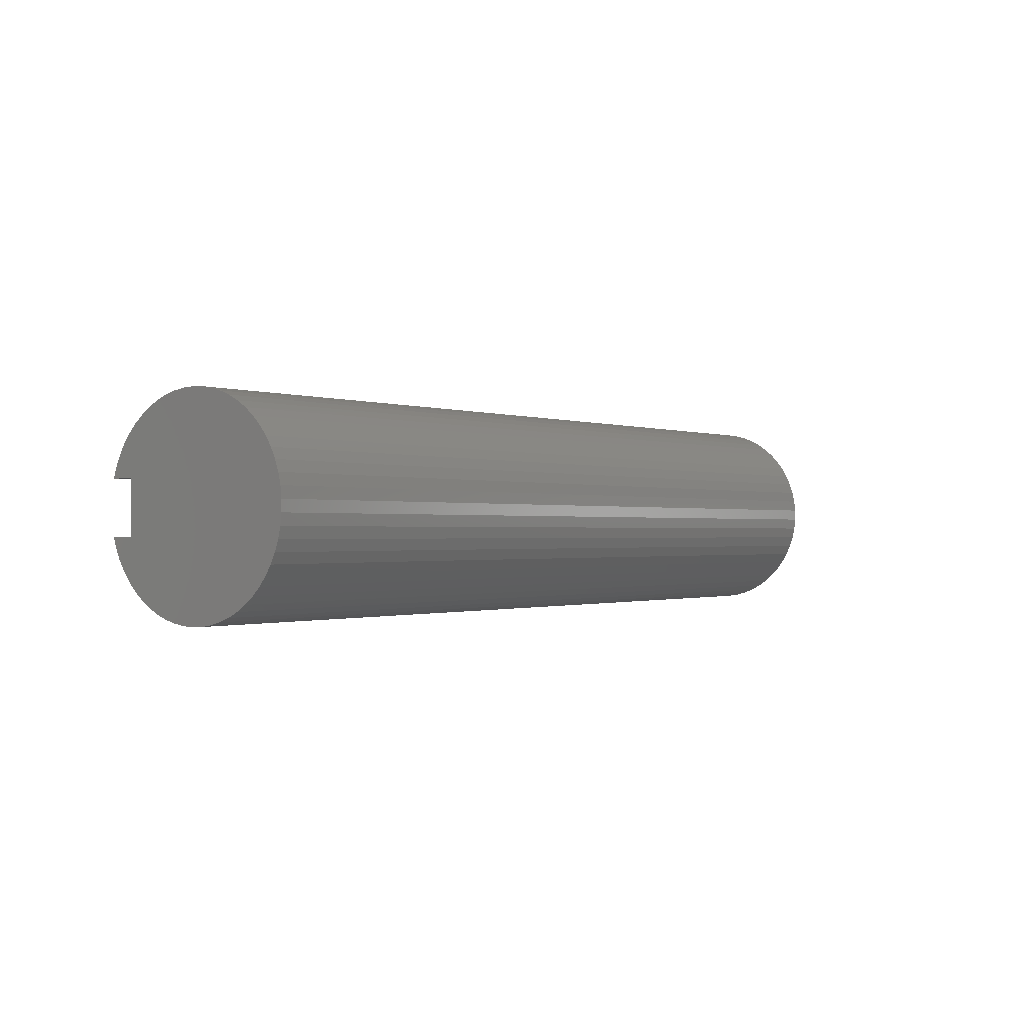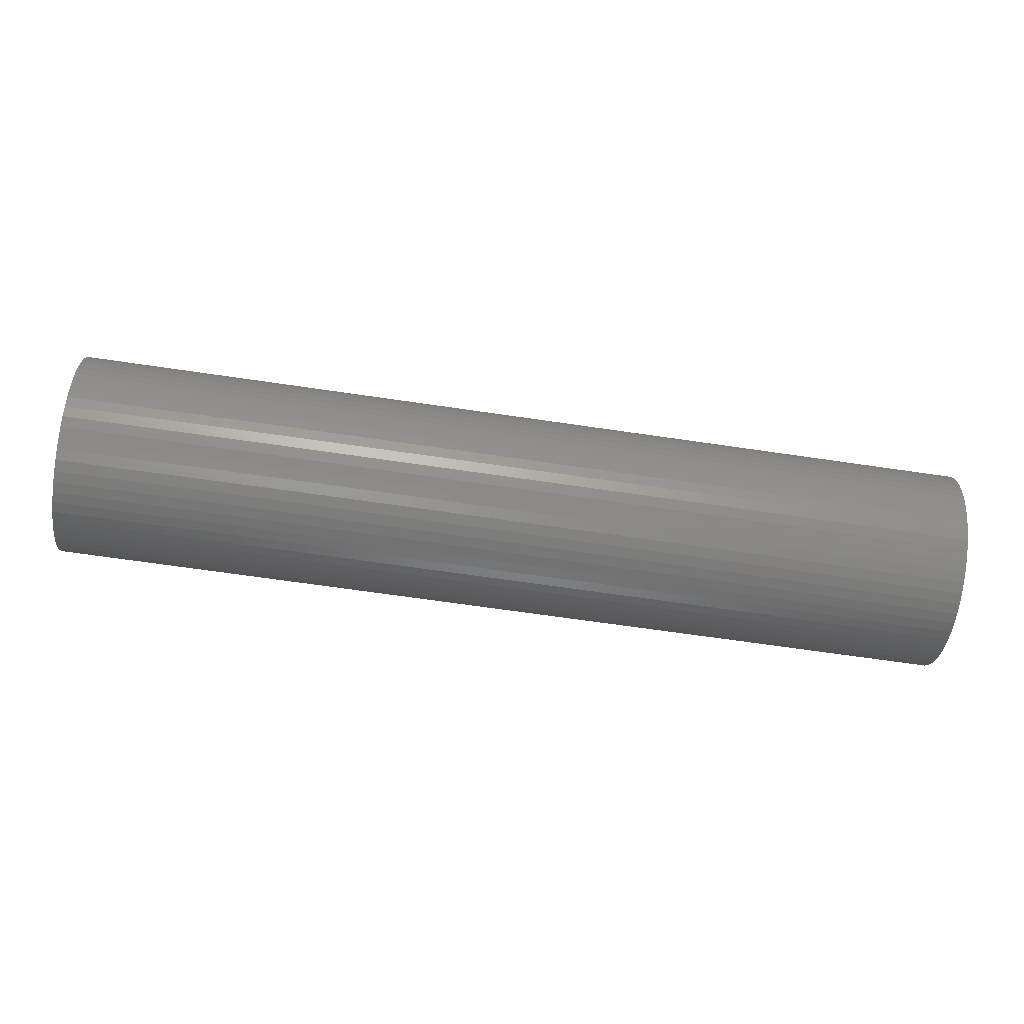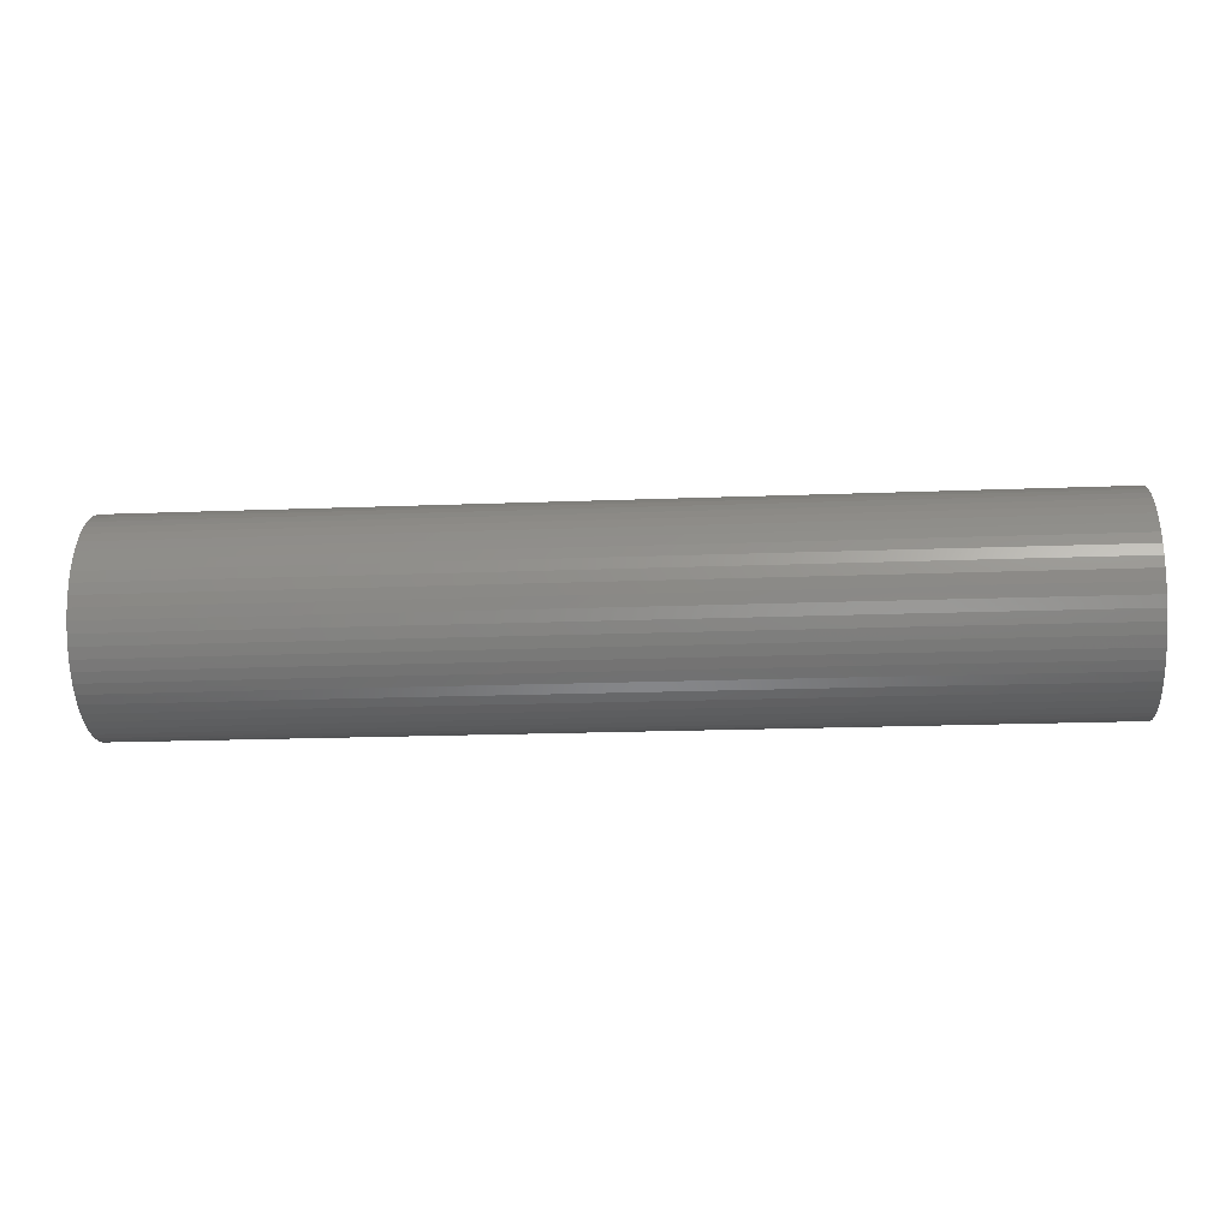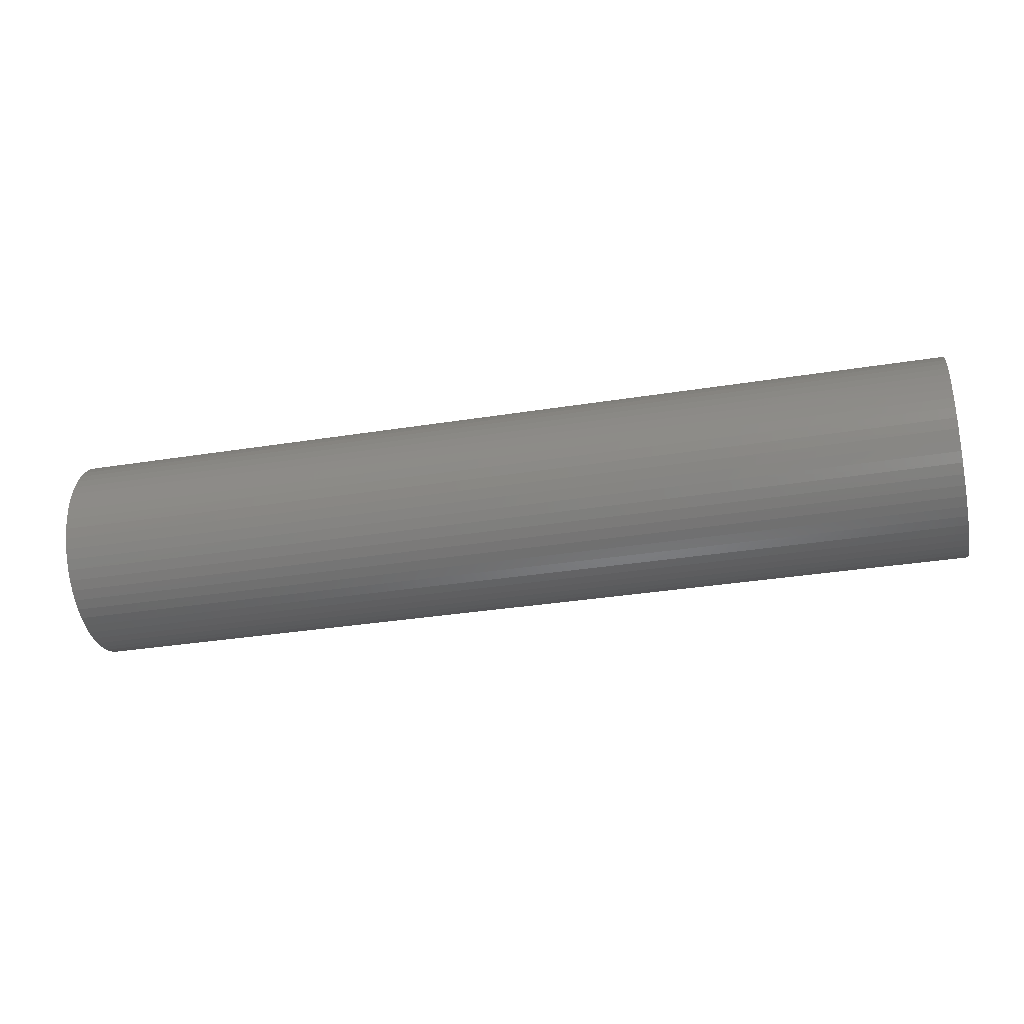
<metadata>
{"format":"stl","ext":"stl","renderer":"f3d","projection":"perspective","resolution":1024,"background":"white","views":[{"elev":-0.7,"azim":-54.2,"up":"+Z"},{"elev":-67.0,"azim":-8.4,"up":"+Z"},{"elev":-19.6,"azim":4.1,"up":"+Z"},{"elev":-32.8,"azim":-167.4,"up":"+Y"}]}
</metadata>
<code>
# stl→obj: 274 verts, 544 faces
v 0 0.75 -0.25
v 0 0.75 0.25
v 9 0.75 -0.25
v 9 0.75 0.25
v 0 0.9682 -0.25
v 9 0.9682 -0.25
v 0 0.9353 0.3539
v 2.25 0.9636 0.2675
v 0 0.9682 0.25
v 4.5 0.9636 0.2675
v 9 0.9682 0.25
v 6.75 0.9636 0.2675
v 9 0.9353 0.3539
v 6.75 0.929 0.3701
v 9 0.8912 0.4535
v 6.75 0.8835 0.4684
v 9 0.8366 0.5478
v 6.75 0.8277 0.5612
v 9 0.772 0.6356
v 6.75 0.7622 0.6474
v 9 0.6983 0.7158
v 6.75 0.6877 0.726
v 9 0.6163 0.7875
v 6.75 0.6052 0.7961
v 9 0.5269 0.8499
v 6.75 0.5156 0.8569
v 9 0.4314 0.9022
v 6.75 0.4199 0.9076
v 9 0.3306 0.9438
v 6.75 0.3193 0.9477
v 9 0.226 0.9741
v 6.75 0.215 0.9766
v 9 0.1187 0.9929
v 6.75 0.1081 0.9941
v 9 0.009929 1
v 6.75 -0 1
v 9 -0.09892 0.9951
v 6.75 -0.1081 0.9941
v 9 -0.2066 0.9784
v 6.75 -0.215 0.9766
v 9 -0.3118 0.9501
v 6.75 -0.3193 0.9477
v 9 -0.4134 0.9106
v 6.75 -0.4199 0.9076
v 9 -0.51 0.8602
v 6.75 -0.5156 0.8569
v 9 -0.6005 0.7996
v 6.75 -0.6052 0.7961
v 9 -0.684 0.7295
v 6.75 -0.6877 0.726
v 9 -0.7593 0.6508
v 6.75 -0.7622 0.6474
v 9 -0.8256 0.5643
v 6.75 -0.8277 0.5612
v 9 -0.8821 0.4711
v 6.75 -0.8835 0.4684
v 9 -0.9281 0.3724
v 6.75 -0.929 0.3701
v 9 -0.9631 0.2692
v 6.75 -0.9636 0.2675
v 9 -0.9867 0.1628
v 6.75 -0.9867 0.1628
v 9 -0.9985 0.05448
v 6.75 -0.9985 0.05448
v 9 -0.9985 -0.05448
v 6.75 -0.9985 -0.05448
v 9 -0.9867 -0.1628
v 6.75 -0.9867 -0.1628
v 6.75 -0.9636 -0.2675
v 4.5 -0.9867 -0.1628
v 4.5 -0.9636 -0.2675
v 2.25 -0.9867 -0.1628
v 2.25 -0.9636 -0.2675
v 0 -0.9867 -0.1628
v 0 -0.9631 -0.2692
v 2.25 0.929 0.3701
v 0 0.8912 0.4535
v 2.25 0.8835 0.4684
v 0 0.8366 0.5478
v 2.25 0.8277 0.5612
v 0 0.772 0.6356
v 2.25 0.7622 0.6474
v 0 0.6983 0.7158
v 2.25 0.6877 0.726
v 0 0.6163 0.7875
v 2.25 0.6052 0.7961
v 0 0.5269 0.8499
v 2.25 0.5156 0.8569
v 0 0.4314 0.9022
v 2.25 0.4199 0.9076
v 0 0.3306 0.9438
v 2.25 0.3193 0.9477
v 0 0.226 0.9741
v 2.25 0.215 0.9766
v 0 0.1187 0.9929
v 2.25 0.1081 0.9941
v 0 0.009929 1
v 2.25 0 1
v 0 -0.09892 0.9951
v 2.25 -0.1081 0.9941
v 0 -0.2066 0.9784
v 2.25 -0.215 0.9766
v 0 -0.3118 0.9501
v 2.25 -0.3193 0.9477
v 0 -0.4134 0.9106
v 2.25 -0.4199 0.9076
v 0 -0.51 0.8602
v 2.25 -0.5156 0.8569
v 0 -0.6005 0.7996
v 2.25 -0.6052 0.7961
v 0 -0.684 0.7295
v 2.25 -0.6877 0.726
v 0 -0.7593 0.6508
v 2.25 -0.7622 0.6474
v 0 -0.8256 0.5643
v 2.25 -0.8277 0.5612
v 0 -0.8821 0.4711
v 2.25 -0.8835 0.4684
v 0 -0.9281 0.3724
v 2.25 -0.929 0.3701
v 0 -0.9631 0.2692
v 2.25 -0.9636 0.2675
v 0 -0.9867 0.1628
v 2.25 -0.9867 0.1628
v 2.25 -0.9985 0.05448
v 4.5 -0.9985 0.05448
v 4.5 -0.9985 -0.05448
v 0 -0.9985 0.05448
v 2.25 -0.9985 -0.05448
v 0 -0.9985 -0.05448
v 2.25 -0.929 -0.3701
v 0 -0.9281 -0.3724
v 2.25 -0.8835 -0.4684
v 0 -0.8821 -0.4711
v 2.25 -0.8277 -0.5612
v 0 -0.8256 -0.5643
v 2.25 -0.7622 -0.6474
v 0 -0.7593 -0.6508
v 2.25 -0.6877 -0.726
v 0 -0.684 -0.7295
v 2.25 -0.6052 -0.7961
v 0 -0.6005 -0.7996
v 2.25 -0.5156 -0.8569
v 0 -0.51 -0.8602
v 2.25 -0.4199 -0.9076
v 0 -0.4134 -0.9106
v 2.25 -0.3193 -0.9477
v 0 -0.3118 -0.9501
v 2.25 -0.215 -0.9766
v 0 -0.2066 -0.9784
v 2.25 -0.1081 -0.9941
v 0 -0.09892 -0.9951
v 2.25 0 -1
v 0 0.009929 -1
v 2.25 0.1081 -0.9941
v 0 0.1187 -0.9929
v 2.25 0.215 -0.9766
v 0 0.226 -0.9741
v 2.25 0.3193 -0.9477
v 0 0.3306 -0.9438
v 2.25 0.4199 -0.9076
v 0 0.4314 -0.9022
v 2.25 0.5156 -0.8569
v 0 0.5269 -0.8499
v 2.25 0.6052 -0.7961
v 0 0.6163 -0.7875
v 2.25 0.6877 -0.726
v 0 0.6983 -0.7158
v 2.25 0.7622 -0.6474
v 0 0.772 -0.6356
v 2.25 0.8277 -0.5612
v 0 0.8366 -0.5478
v 2.25 0.8835 -0.4684
v 0 0.8912 -0.4535
v 2.25 0.929 -0.3701
v 0 0.9353 -0.3539
v 2.25 0.9636 -0.2675
v 4.5 0.9636 -0.2675
v 6.75 0.9636 -0.2675
v 9 0.9353 -0.3539
v 6.75 0.929 -0.3701
v 9 0.8912 -0.4535
v 6.75 0.8835 -0.4684
v 9 0.8366 -0.5478
v 6.75 0.8277 -0.5612
v 9 0.772 -0.6356
v 6.75 0.7622 -0.6474
v 9 0.6983 -0.7158
v 6.75 0.6877 -0.726
v 9 0.6163 -0.7875
v 6.75 0.6052 -0.7961
v 9 0.5269 -0.8499
v 6.75 0.5156 -0.8569
v 9 0.4314 -0.9022
v 6.75 0.4199 -0.9076
v 9 0.3306 -0.9438
v 6.75 0.3193 -0.9477
v 9 0.226 -0.9741
v 6.75 0.215 -0.9766
v 9 0.1187 -0.9929
v 6.75 0.1081 -0.9941
v 9 0.009929 -1
v 6.75 0 -1
v 9 -0.09892 -0.9951
v 6.75 -0.1081 -0.9941
v 9 -0.2066 -0.9784
v 6.75 -0.215 -0.9766
v 9 -0.3118 -0.9501
v 6.75 -0.3193 -0.9477
v 9 -0.4134 -0.9106
v 6.75 -0.4199 -0.9076
v 9 -0.51 -0.8602
v 6.75 -0.5156 -0.8569
v 9 -0.6005 -0.7996
v 6.75 -0.6052 -0.7961
v 9 -0.684 -0.7295
v 6.75 -0.6877 -0.726
v 9 -0.7593 -0.6508
v 6.75 -0.7622 -0.6474
v 9 -0.8256 -0.5643
v 6.75 -0.8277 -0.5612
v 9 -0.8821 -0.4711
v 6.75 -0.8835 -0.4684
v 9 -0.9281 -0.3724
v 6.75 -0.929 -0.3701
v 9 -0.9631 -0.2692
v 4.5 0 1
v 4.5 0.1081 0.9941
v 4.5 0.215 0.9766
v 4.5 0.3193 0.9477
v 4.5 0.4199 0.9076
v 4.5 0.5156 0.8569
v 4.5 0.6052 0.7961
v 4.5 0.6877 0.726
v 4.5 0.7622 0.6474
v 4.5 0.8277 0.5612
v 4.5 0.8835 0.4684
v 4.5 0.929 0.3701
v 4.5 -0.1081 0.9941
v 4.5 -0.215 0.9766
v 4.5 -0.3193 0.9477
v 4.5 -0.4199 0.9076
v 4.5 -0.5156 0.8569
v 4.5 -0.6052 0.7961
v 4.5 -0.6877 0.726
v 4.5 -0.7622 0.6474
v 4.5 -0.8277 0.5612
v 4.5 -0.8835 0.4684
v 4.5 -0.929 0.3701
v 4.5 -0.9636 0.2675
v 4.5 -0.9867 0.1628
v 4.5 -0.929 -0.3701
v 4.5 -0.8835 -0.4684
v 4.5 -0.8277 -0.5612
v 4.5 -0.7622 -0.6474
v 4.5 -0.6877 -0.726
v 4.5 -0.6052 -0.7961
v 4.5 -0.5156 -0.8569
v 4.5 -0.4199 -0.9076
v 4.5 -0.3193 -0.9477
v 4.5 -0.215 -0.9766
v 4.5 -0.1081 -0.9941
v 4.5 0 -1
v 4.5 0.1081 -0.9941
v 4.5 0.215 -0.9766
v 4.5 0.3193 -0.9477
v 4.5 0.4199 -0.9076
v 4.5 0.5156 -0.8569
v 4.5 0.6052 -0.7961
v 4.5 0.6877 -0.726
v 4.5 0.7622 -0.6474
v 4.5 0.8277 -0.5612
v 4.5 0.8835 -0.4684
v 4.5 0.929 -0.3701
f 1 2 3
f 3 2 4
f 1 3 5
f 5 3 6
f 7 8 9
f 9 8 10
f 9 10 11
f 11 10 12
f 11 12 13
f 13 12 14
f 13 14 15
f 15 14 16
f 15 16 17
f 17 16 18
f 17 18 19
f 19 18 20
f 19 20 21
f 21 20 22
f 21 22 23
f 23 22 24
f 23 24 25
f 25 24 26
f 25 26 27
f 27 26 28
f 27 28 29
f 29 28 30
f 29 30 31
f 31 30 32
f 31 32 33
f 33 32 34
f 33 34 35
f 35 34 36
f 35 36 37
f 37 36 38
f 37 38 39
f 39 38 40
f 39 40 41
f 41 40 42
f 41 42 43
f 43 42 44
f 43 44 45
f 45 44 46
f 45 46 47
f 47 46 48
f 47 48 49
f 49 48 50
f 49 50 51
f 51 50 52
f 51 52 53
f 53 52 54
f 53 54 55
f 55 54 56
f 55 56 57
f 57 56 58
f 57 58 59
f 59 58 60
f 59 60 61
f 61 60 62
f 61 62 63
f 63 62 64
f 63 64 65
f 65 64 66
f 65 66 67
f 67 66 68
f 67 68 69
f 69 68 70
f 69 70 71
f 71 70 72
f 71 72 73
f 73 72 74
f 73 74 75
f 8 7 76
f 76 7 77
f 76 77 78
f 78 77 79
f 78 79 80
f 80 79 81
f 80 81 82
f 82 81 83
f 82 83 84
f 84 83 85
f 84 85 86
f 86 85 87
f 86 87 88
f 88 87 89
f 88 89 90
f 90 89 91
f 90 91 92
f 92 91 93
f 92 93 94
f 94 93 95
f 94 95 96
f 96 95 97
f 96 97 98
f 98 97 99
f 98 99 100
f 100 99 101
f 100 101 102
f 102 101 103
f 102 103 104
f 104 103 105
f 104 105 106
f 106 105 107
f 106 107 108
f 108 107 109
f 108 109 110
f 110 109 111
f 110 111 112
f 112 111 113
f 112 113 114
f 114 113 115
f 114 115 116
f 116 115 117
f 116 117 118
f 118 117 119
f 118 119 120
f 120 119 121
f 120 121 122
f 122 121 123
f 122 123 124
f 124 123 125
f 124 125 126
f 126 125 127
f 126 127 66
f 66 127 68
f 123 128 125
f 125 128 129
f 125 129 127
f 127 129 70
f 127 70 68
f 128 130 129
f 129 130 72
f 129 72 70
f 130 74 72
f 73 75 131
f 131 75 132
f 131 132 133
f 133 132 134
f 133 134 135
f 135 134 136
f 135 136 137
f 137 136 138
f 137 138 139
f 139 138 140
f 139 140 141
f 141 140 142
f 141 142 143
f 143 142 144
f 143 144 145
f 145 144 146
f 145 146 147
f 147 146 148
f 147 148 149
f 149 148 150
f 149 150 151
f 151 150 152
f 151 152 153
f 153 152 154
f 153 154 155
f 155 154 156
f 155 156 157
f 157 156 158
f 157 158 159
f 159 158 160
f 159 160 161
f 161 160 162
f 161 162 163
f 163 162 164
f 163 164 165
f 165 164 166
f 165 166 167
f 167 166 168
f 167 168 169
f 169 168 170
f 169 170 171
f 171 170 172
f 171 172 173
f 173 172 174
f 173 174 175
f 175 174 176
f 175 176 177
f 177 176 5
f 177 5 178
f 178 5 6
f 178 6 179
f 179 6 180
f 179 180 181
f 181 180 182
f 181 182 183
f 183 182 184
f 183 184 185
f 185 184 186
f 185 186 187
f 187 186 188
f 187 188 189
f 189 188 190
f 189 190 191
f 191 190 192
f 191 192 193
f 193 192 194
f 193 194 195
f 195 194 196
f 195 196 197
f 197 196 198
f 197 198 199
f 199 198 200
f 199 200 201
f 201 200 202
f 201 202 203
f 203 202 204
f 203 204 205
f 205 204 206
f 205 206 207
f 207 206 208
f 207 208 209
f 209 208 210
f 209 210 211
f 211 210 212
f 211 212 213
f 213 212 214
f 213 214 215
f 215 214 216
f 215 216 217
f 217 216 218
f 217 218 219
f 219 218 220
f 219 220 221
f 221 220 222
f 221 222 223
f 223 222 224
f 223 224 225
f 225 224 226
f 225 226 69
f 69 226 67
f 98 227 96
f 96 227 228
f 96 228 94
f 94 228 229
f 94 229 92
f 92 229 230
f 92 230 90
f 90 230 231
f 90 231 88
f 88 231 232
f 88 232 86
f 86 232 233
f 86 233 84
f 84 233 234
f 84 234 82
f 82 234 235
f 82 235 80
f 80 235 236
f 80 236 78
f 78 236 237
f 78 237 76
f 76 237 238
f 76 238 8
f 8 238 10
f 227 36 228
f 228 36 34
f 228 34 229
f 229 34 32
f 229 32 230
f 230 32 30
f 230 30 231
f 231 30 28
f 231 28 232
f 232 28 26
f 232 26 233
f 233 26 24
f 233 24 234
f 234 24 22
f 234 22 235
f 235 22 20
f 235 20 236
f 236 20 18
f 236 18 237
f 237 18 16
f 237 16 238
f 238 16 14
f 238 14 10
f 10 14 12
f 227 98 239
f 239 98 100
f 239 100 240
f 240 100 102
f 240 102 241
f 241 102 104
f 241 104 242
f 242 104 106
f 242 106 243
f 243 106 108
f 243 108 244
f 244 108 110
f 244 110 245
f 245 110 112
f 245 112 246
f 246 112 114
f 246 114 247
f 247 114 116
f 247 116 248
f 248 116 118
f 248 118 249
f 249 118 120
f 249 120 250
f 250 120 122
f 250 122 251
f 251 122 124
f 251 124 126
f 36 227 38
f 38 227 239
f 38 239 40
f 40 239 240
f 40 240 42
f 42 240 241
f 42 241 44
f 44 241 242
f 44 242 46
f 46 242 243
f 46 243 48
f 48 243 244
f 48 244 50
f 50 244 245
f 50 245 52
f 52 245 246
f 52 246 54
f 54 246 247
f 54 247 56
f 56 247 248
f 56 248 58
f 58 248 249
f 58 249 60
f 60 249 250
f 60 250 62
f 62 250 251
f 62 251 64
f 64 251 126
f 64 126 66
f 225 69 71
f 71 73 252
f 252 73 131
f 252 131 253
f 253 131 133
f 253 133 254
f 254 133 135
f 254 135 255
f 255 135 137
f 255 137 256
f 256 137 139
f 256 139 257
f 257 139 141
f 257 141 258
f 258 141 143
f 258 143 259
f 259 143 145
f 259 145 260
f 260 145 147
f 260 147 261
f 261 147 149
f 261 149 262
f 262 149 151
f 262 151 263
f 263 151 153
f 263 153 264
f 264 153 155
f 264 155 265
f 265 155 157
f 265 157 266
f 266 157 159
f 266 159 267
f 267 159 161
f 267 161 268
f 268 161 163
f 268 163 269
f 269 163 165
f 269 165 270
f 270 165 167
f 270 167 271
f 271 167 169
f 271 169 272
f 272 169 171
f 272 171 273
f 273 171 173
f 273 173 274
f 274 173 175
f 274 175 178
f 178 175 177
f 223 225 252
f 252 225 71
f 223 252 253
f 221 223 253
f 221 253 254
f 219 221 254
f 219 254 255
f 217 219 255
f 217 255 256
f 215 217 256
f 215 256 257
f 213 215 257
f 213 257 258
f 211 213 258
f 211 258 259
f 209 211 259
f 209 259 260
f 207 209 260
f 207 260 261
f 205 207 261
f 205 261 262
f 203 205 262
f 203 262 263
f 201 203 263
f 201 263 264
f 199 201 264
f 199 264 265
f 197 199 265
f 197 265 266
f 195 197 266
f 195 266 267
f 193 195 267
f 193 267 268
f 191 193 268
f 191 268 269
f 189 191 269
f 189 269 270
f 187 189 270
f 187 270 271
f 185 187 271
f 185 271 272
f 183 185 272
f 183 272 273
f 181 183 273
f 181 273 274
f 179 181 274
f 179 274 178
f 9 11 2
f 2 11 4
f 11 13 4
f 4 13 15
f 4 15 17
f 17 19 4
f 4 19 21
f 4 21 23
f 23 25 4
f 4 25 27
f 4 27 29
f 29 31 4
f 4 31 33
f 4 33 35
f 35 37 4
f 4 37 39
f 4 39 41
f 41 43 4
f 4 43 210
f 4 210 3
f 3 210 208
f 3 208 206
f 210 43 212
f 212 43 45
f 212 45 214
f 214 45 47
f 214 47 216
f 216 47 49
f 216 49 218
f 218 49 51
f 218 51 220
f 220 51 53
f 220 53 222
f 222 53 55
f 222 55 224
f 224 55 57
f 224 57 226
f 226 57 59
f 226 59 67
f 67 59 61
f 67 61 65
f 65 61 63
f 206 204 3
f 3 204 202
f 3 202 200
f 200 198 3
f 3 198 196
f 3 196 194
f 194 192 3
f 3 192 190
f 3 190 188
f 188 186 3
f 3 186 184
f 3 184 182
f 182 180 3
f 3 180 6
f 9 2 7
f 7 2 77
f 77 2 79
f 79 2 81
f 81 2 83
f 83 2 85
f 85 2 87
f 87 2 89
f 89 2 91
f 91 2 93
f 93 2 95
f 95 2 97
f 97 2 99
f 99 2 101
f 101 2 103
f 103 2 105
f 105 2 1
f 105 1 146
f 146 1 148
f 148 1 150
f 150 1 152
f 152 1 154
f 154 1 156
f 156 1 158
f 158 1 160
f 160 1 162
f 162 1 164
f 164 1 166
f 166 1 168
f 168 1 170
f 170 1 172
f 172 1 174
f 174 1 176
f 176 1 5
f 105 146 107
f 107 146 144
f 107 144 109
f 109 144 142
f 109 142 111
f 111 142 140
f 111 140 113
f 113 140 138
f 113 138 115
f 115 138 136
f 115 136 117
f 117 136 134
f 117 134 119
f 119 134 132
f 119 132 121
f 121 132 75
f 121 75 123
f 123 75 74
f 123 74 128
f 128 74 130

</code>
